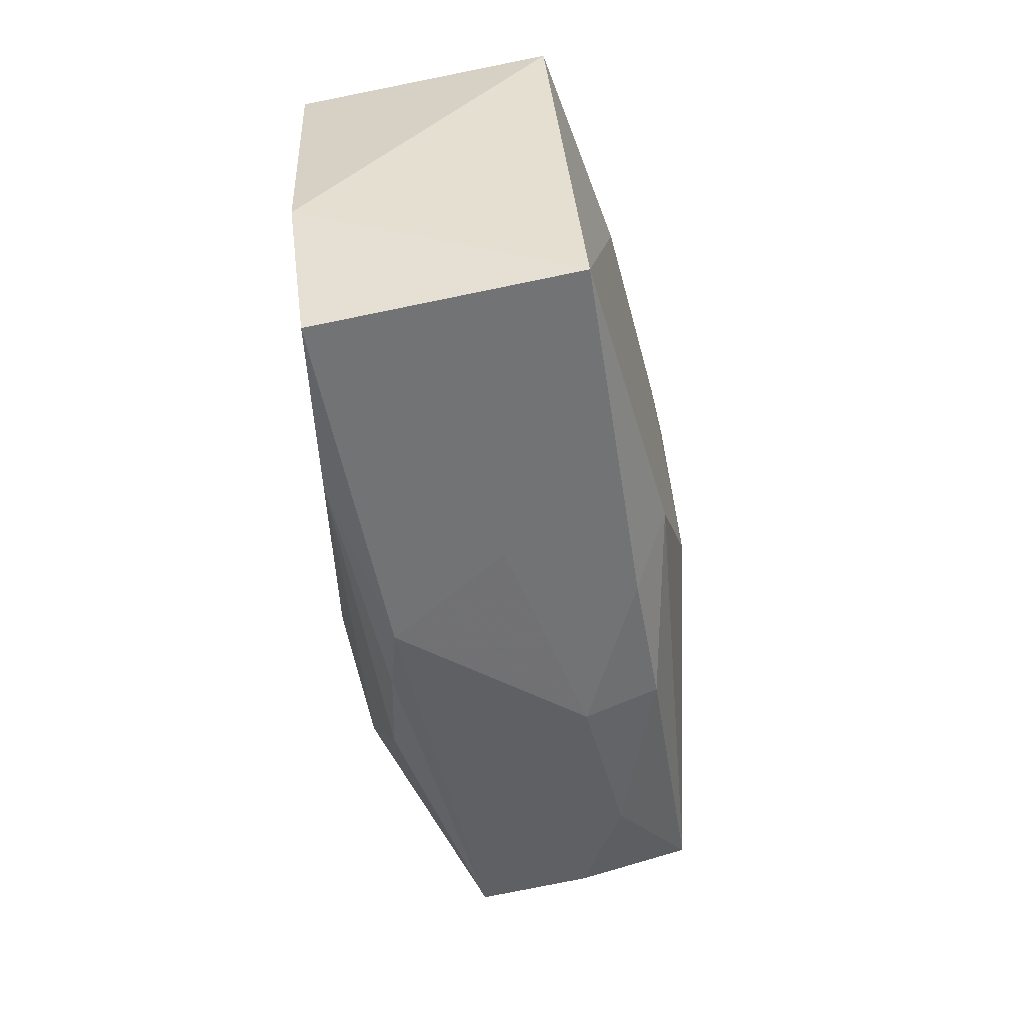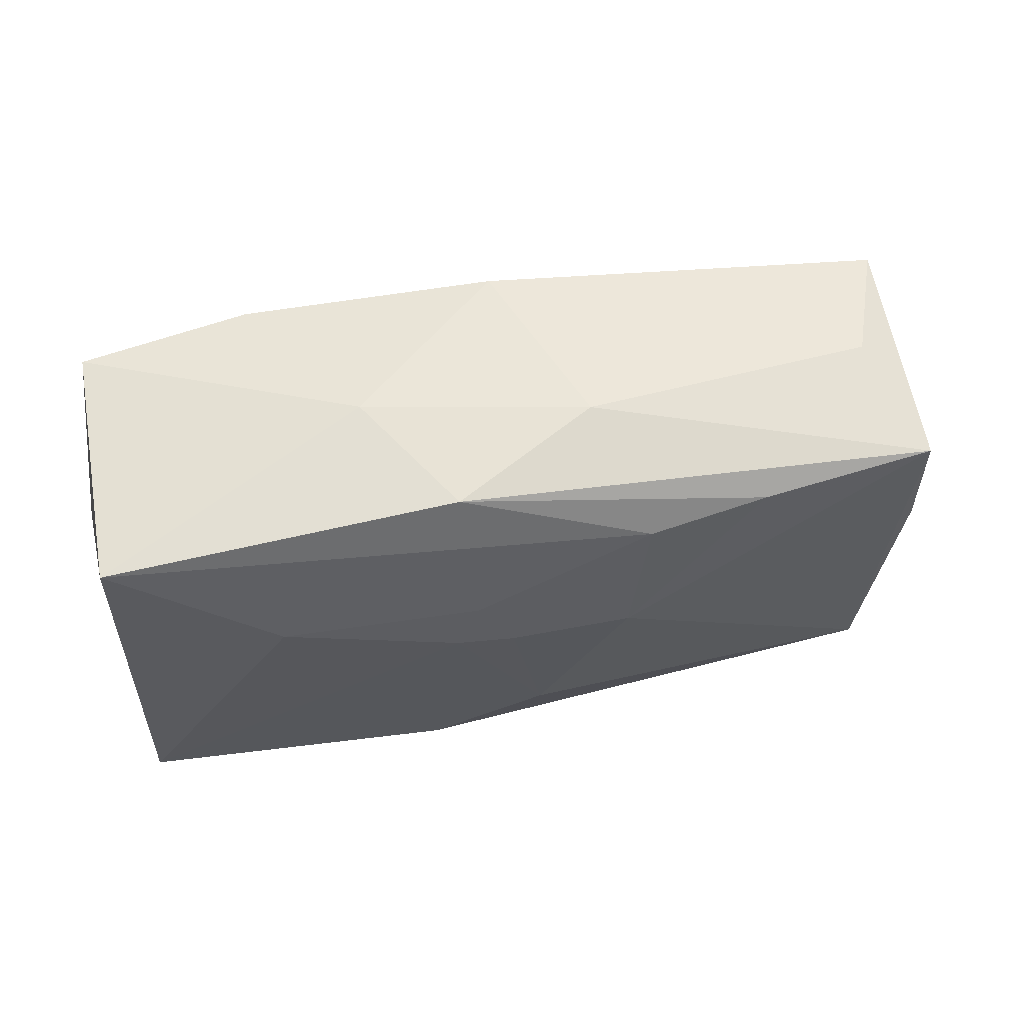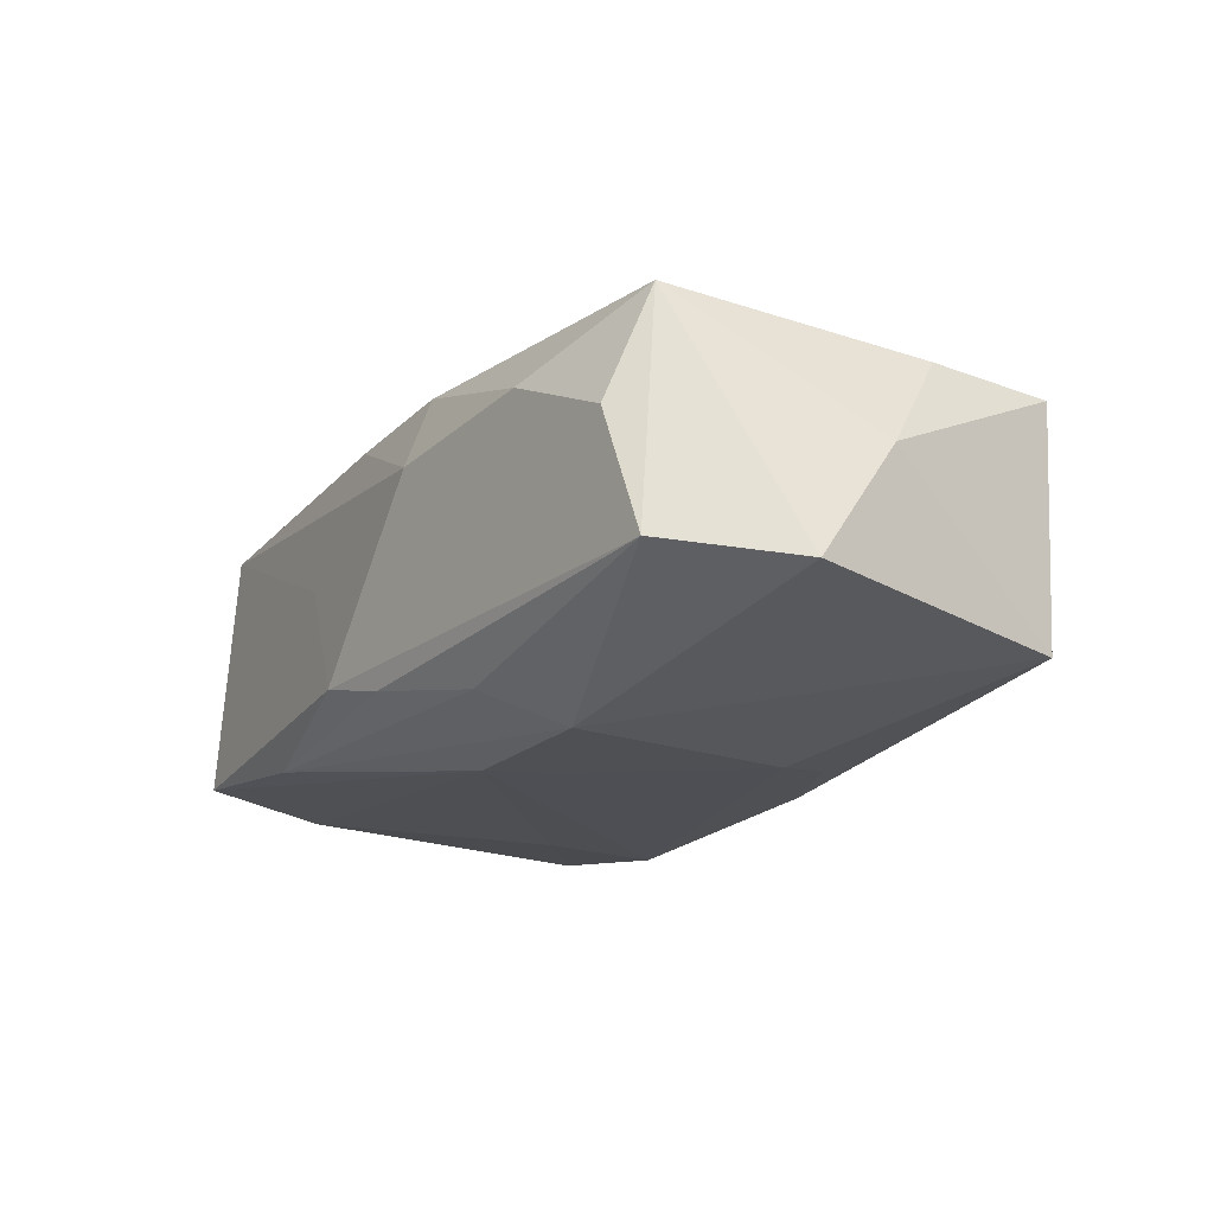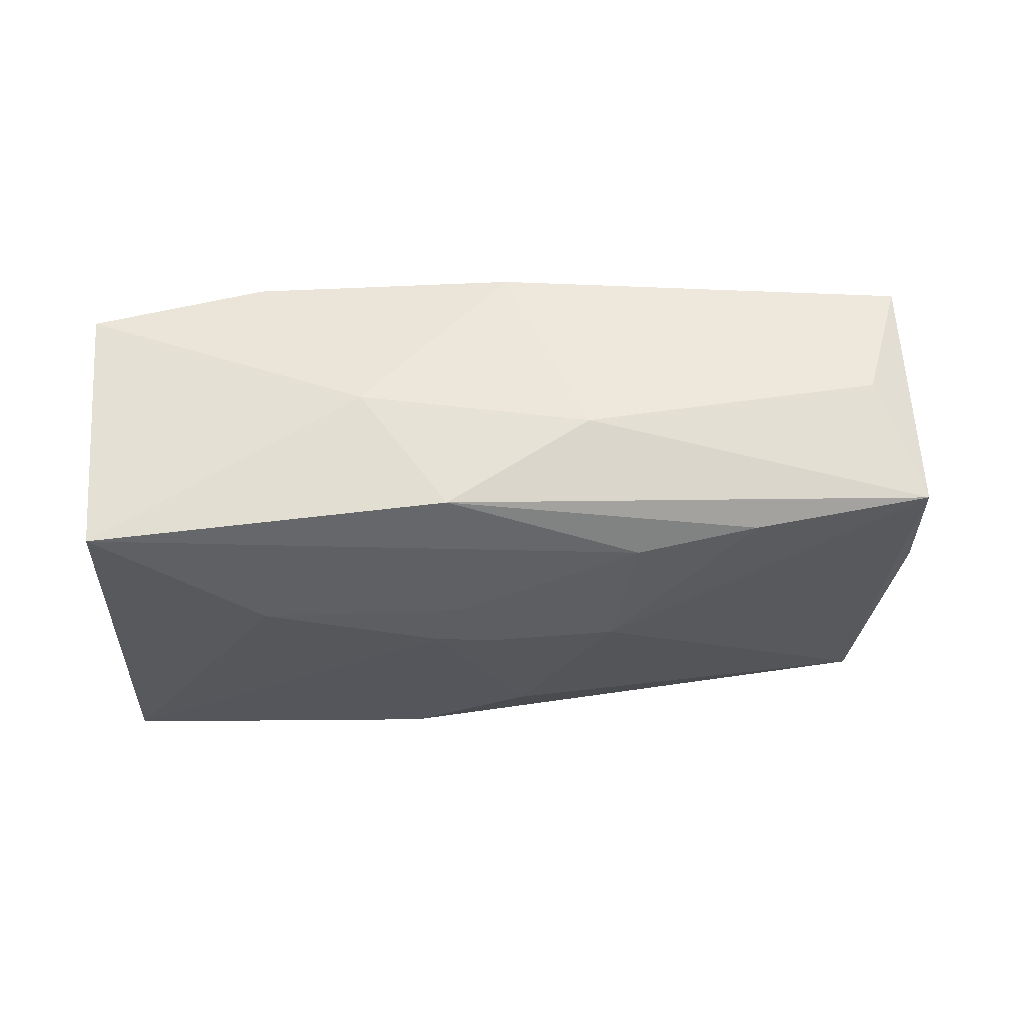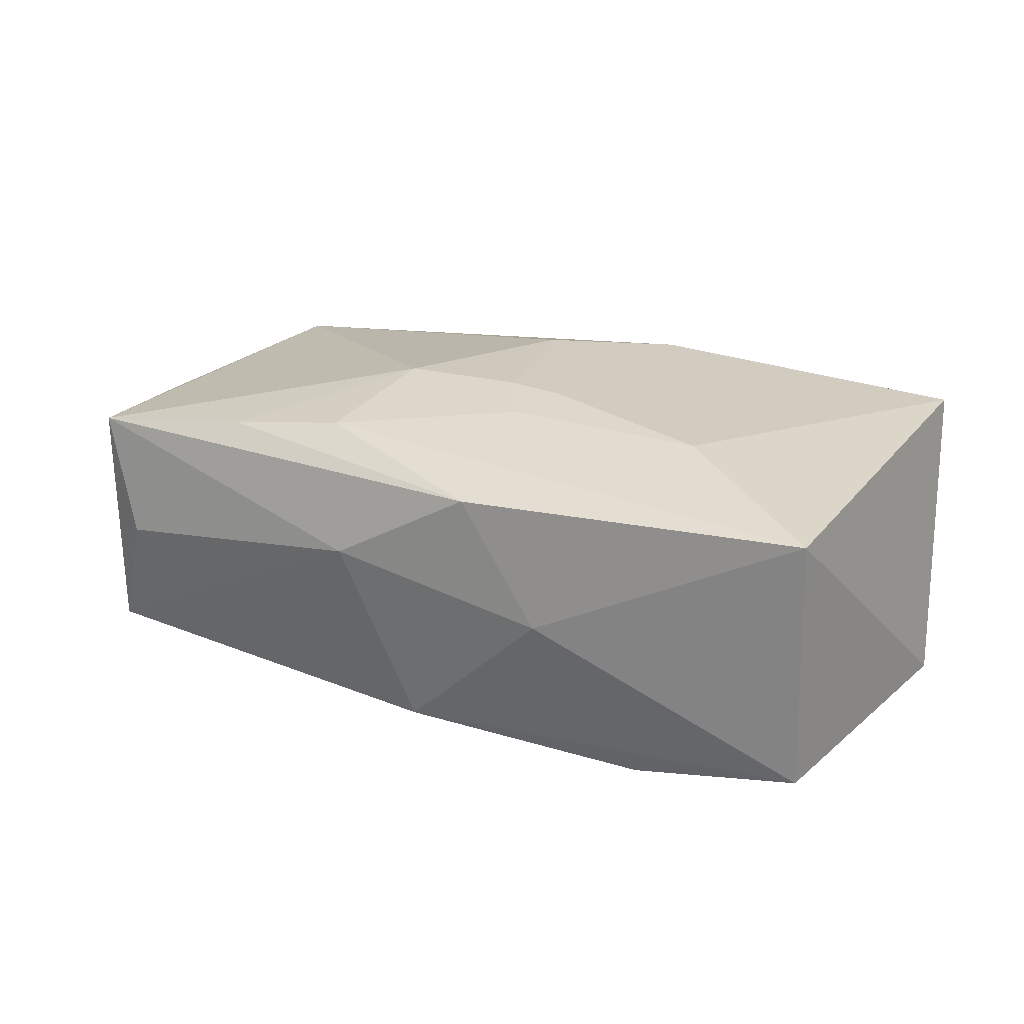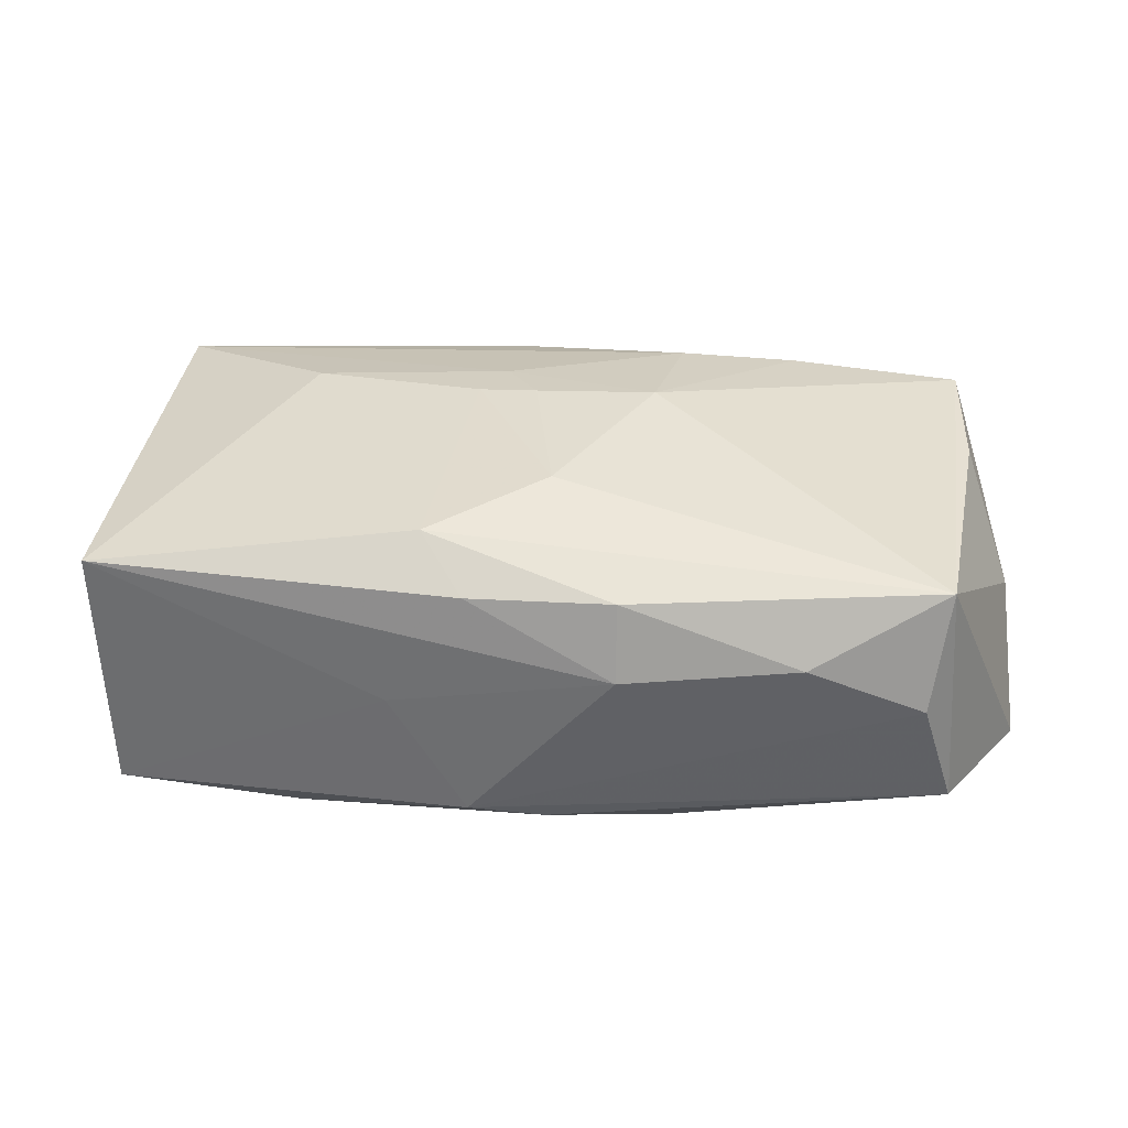
<metadata>
{"format":"obj","ext":"obj","renderer":"f3d","projection":"perspective","resolution":1024,"background":"white","views":[{"elev":-49.0,"azim":-81.0,"up":"+Y"},{"elev":64.2,"azim":-11.3,"up":"+Y"},{"elev":-18.7,"azim":58.0,"up":"+Z"},{"elev":65.5,"azim":-4.9,"up":"+Y"},{"elev":19.0,"azim":-153.3,"up":"+Z"},{"elev":38.9,"azim":4.2,"up":"+Z"}]}
</metadata>
<code>
v 0.004137 -0.005709 -0.01506
v 0.01456 0.007966 -0.01506
v -0.005394 -0.02173 -0.008418
v 0.03992 -0.00052 0.00137
v -0.03578 -0.01865 -0.009745
v -0.03884 -0.00697 -0.01078
v 0.03639 0.01607 -0.0106
v -0.005028 0.02214 0.009213
v 0.007478 0.02199 0.002551
v 0.006708 -0.01941 0.01259
v 0.01568 -0.01191 -0.01506
v -0.01996 0.01784 -0.01485
v 0.0006842 -0.007821 0.0162
v 0.03586 0.01777 0.01021
v -0.006637 0.006034 0.015
v -0.01201 -0.02028 0.002002
v 0.01081 0.01662 0.01272
v -0.005564 -0.01922 0.01233
v 0.001291 -0.01143 -0.01506
v 0.04105 -0.00824 -0.009003
v 0.01132 0.01436 -0.0138
v -0.00933 -0.01455 0.01533
v 0.03623 0.006343 0.01048
v -0.01163 0.02159 -0.001522
v 0.00679 -0.02173 0.006298
v 0.03476 -0.01819 -0.007442
v 0.008616 0.005868 0.01555
v 0.02176 -0.02059 0.007546
v -0.02084 0.007865 -0.01446
v -0.02018 -0.01873 -0.01148
v 0.001758 0.01889 -0.01336
v 0.01138 -0.01777 -0.01197
v -0.03648 -0.0169 0.01244
v -0.03465 0.01803 -0.01268
v -0.001688 0.005663 0.01537
v -0.0351 0.01988 0.009155
v 0.001031 -0.0206 -0.009974
v 0.03177 -0.01947 0.002807
v 0.0333 -0.01596 0.01242
v -0.02145 0.01022 0.01319
v 0.03258 0.01875 -0.0004016
v -0.004511 0.01036 0.01412
v 0.02096 0.01763 0.01171
f 6 5 33
f 11 7 20
f 2 7 11
f 9 7 31
f 31 2 12
f 41 7 9
f 9 14 41
f 41 14 7
f 39 14 27
f 27 13 39
f 35 13 27
f 19 5 6
f 6 29 19
f 19 29 12
f 34 31 12
f 34 29 6
f 12 29 34
f 8 14 9
f 30 3 5
f 30 19 11
f 5 19 30
f 16 33 5
f 5 3 16
f 39 28 38
f 23 14 39
f 7 14 4
f 4 20 7
f 14 23 4
f 39 20 4
f 4 23 39
f 7 2 21
f 21 31 7
f 2 31 21
f 22 33 18
f 39 13 22
f 12 2 1
f 1 19 12
f 1 2 11
f 11 19 1
f 6 33 36
f 36 34 6
f 17 8 36
f 24 8 9
f 9 31 24
f 31 34 24
f 34 36 24
f 24 36 8
f 14 8 43
f 43 8 17
f 43 27 14
f 17 27 43
f 32 30 11
f 10 28 39
f 10 22 18
f 39 22 10
f 25 16 3
f 25 10 18
f 28 10 25
f 3 38 25
f 25 38 28
f 18 33 25
f 33 16 25
f 40 36 33
f 3 30 37
f 30 32 37
f 17 36 42
f 36 40 42
f 35 27 42
f 42 27 17
f 33 22 15
f 15 40 33
f 15 22 13
f 15 13 35
f 35 42 15
f 15 42 40
f 26 37 32
f 26 38 3
f 3 37 26
f 26 20 39
f 39 38 26
f 11 20 26
f 26 32 11

</code>
